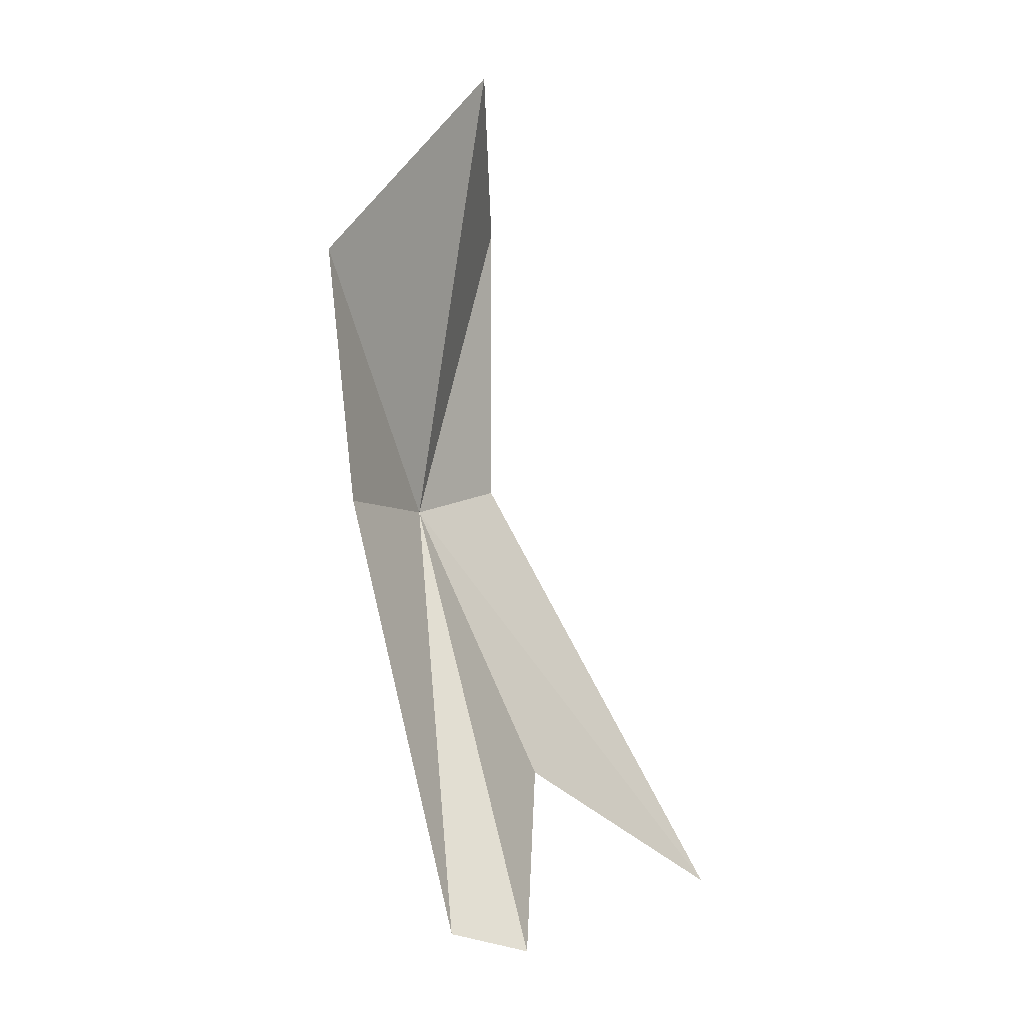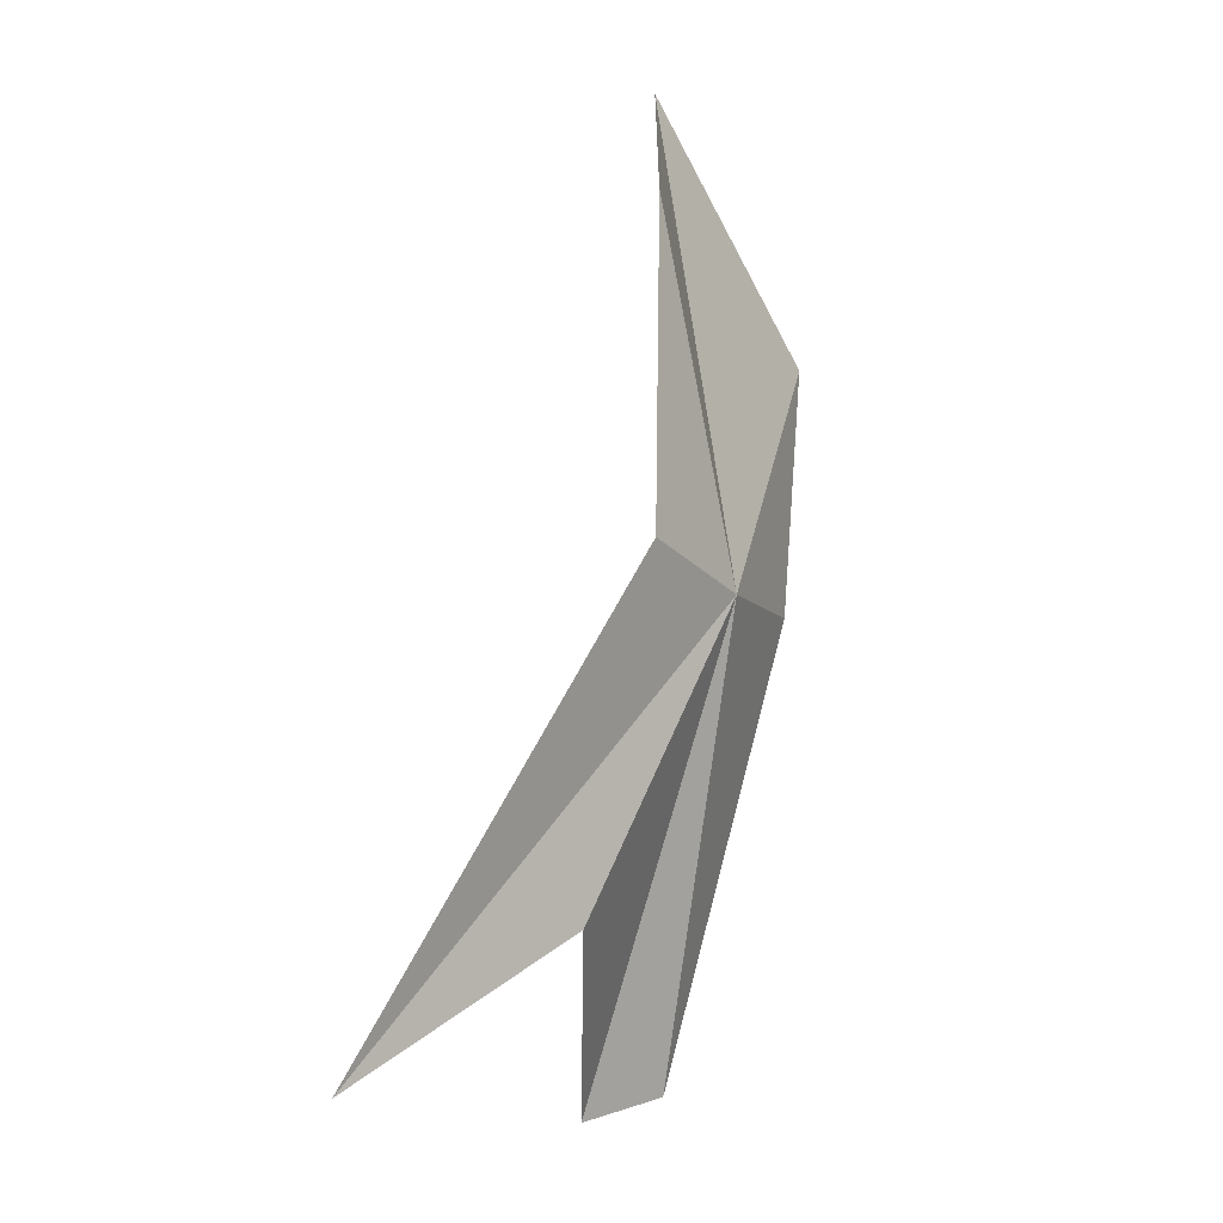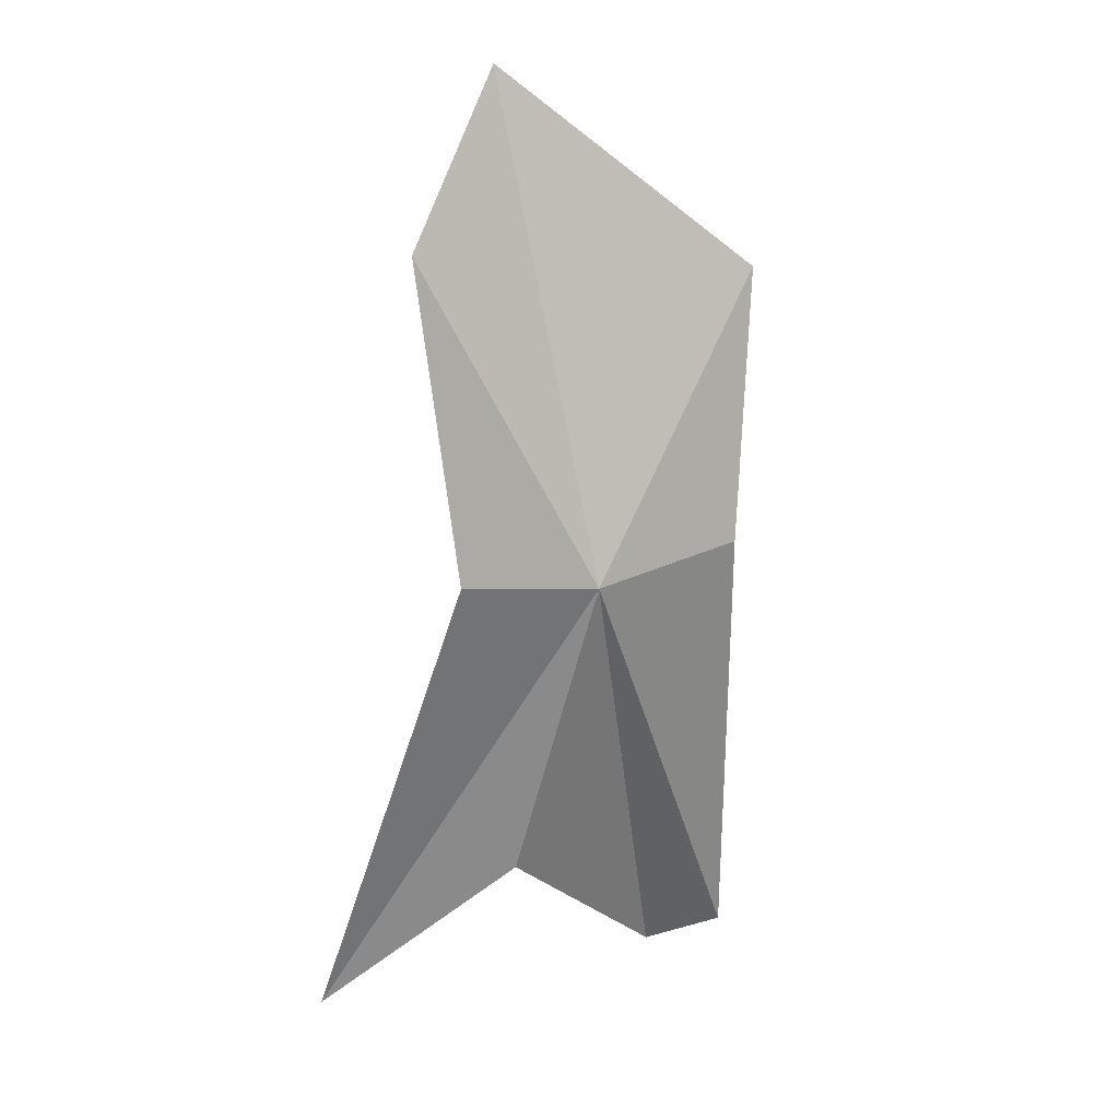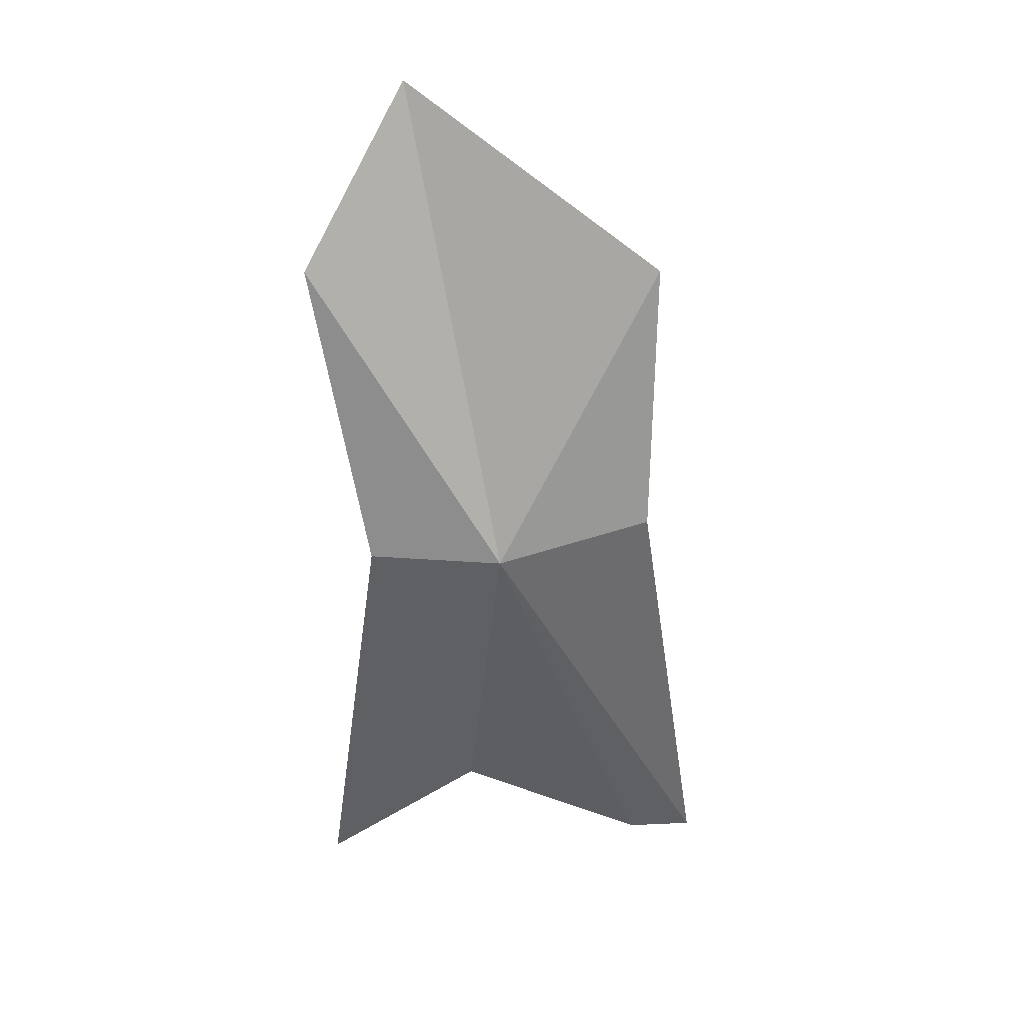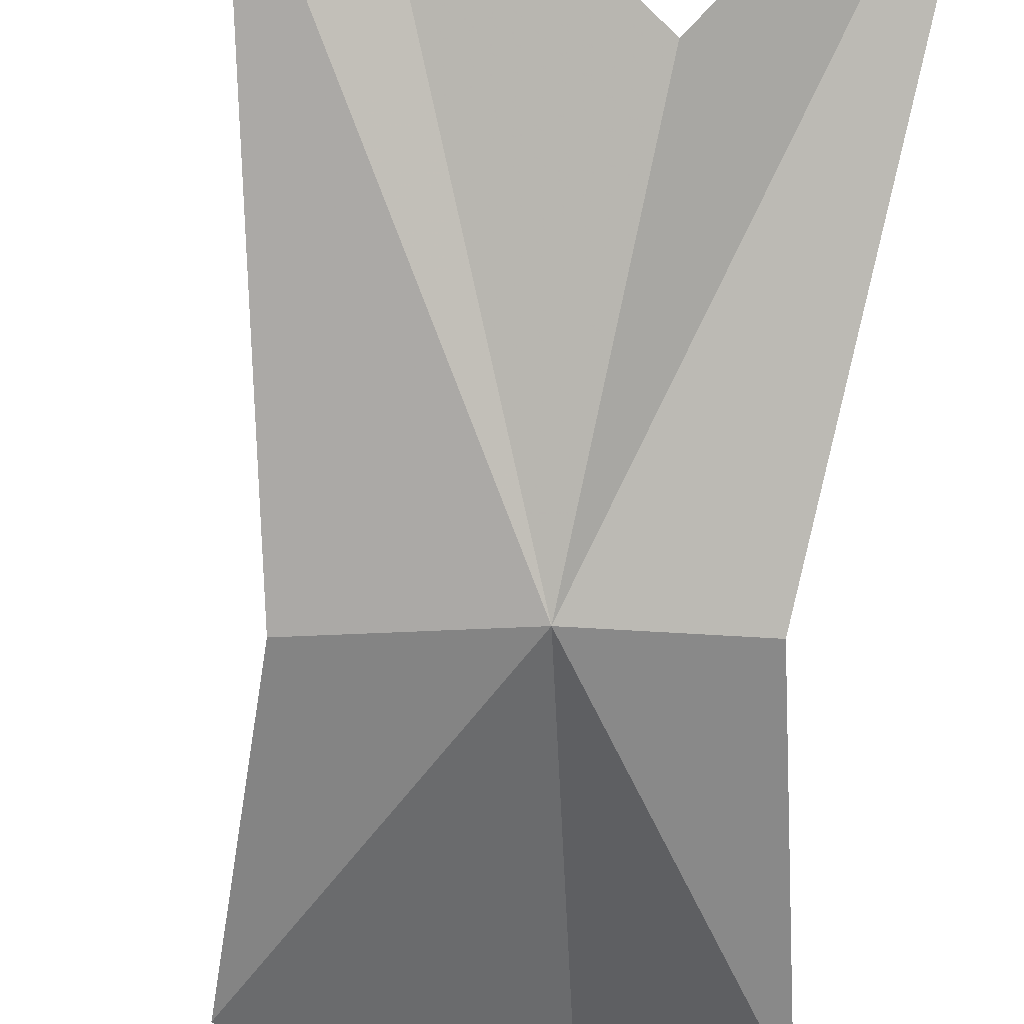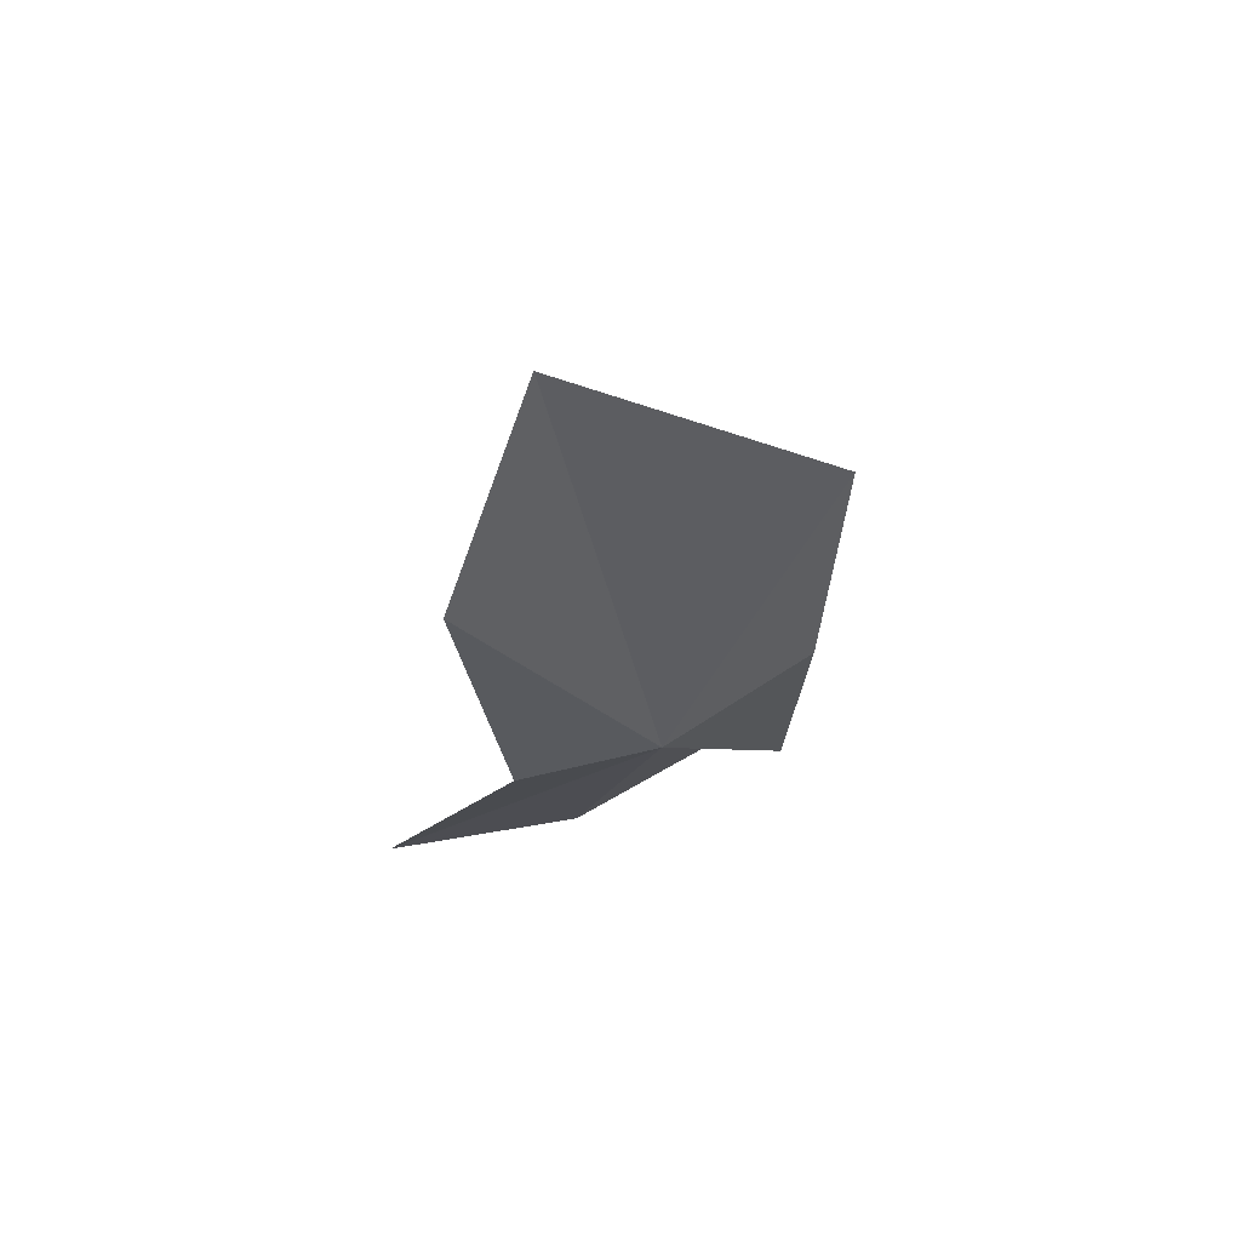
<metadata>
{"format":"obj","ext":"obj","renderer":"f3d","projection":"perspective","resolution":1024,"background":"white","views":[{"elev":10.4,"azim":118.9,"up":"+Z"},{"elev":-23.2,"azim":-64.9,"up":"+Z"},{"elev":5.6,"azim":-24.8,"up":"+Z"},{"elev":16.9,"azim":-3.2,"up":"+Z"},{"elev":-56.4,"azim":172.0,"up":"+Y"},{"elev":52.9,"azim":-24.4,"up":"+Z"}]}
</metadata>
<code>
v 130.7 128.9 17.97
v 129.8 129 18
v 129.3 128.8 20.1
v 131.8 128.8 20.09
v 130 129.1 21.35
v 130.5 129.8 15.91
v 131.9 130.5 15.06
v 129.4 130.8 14.8
v 131.7 129 18.24
v 132.3 130.1 15.26
f 1 2 3
f 1 5 4
f 1 7 6
f 1 8 2
f 1 3 5
f 1 4 9
f 1 9 10
f 1 6 8
f 1 10 7

</code>
